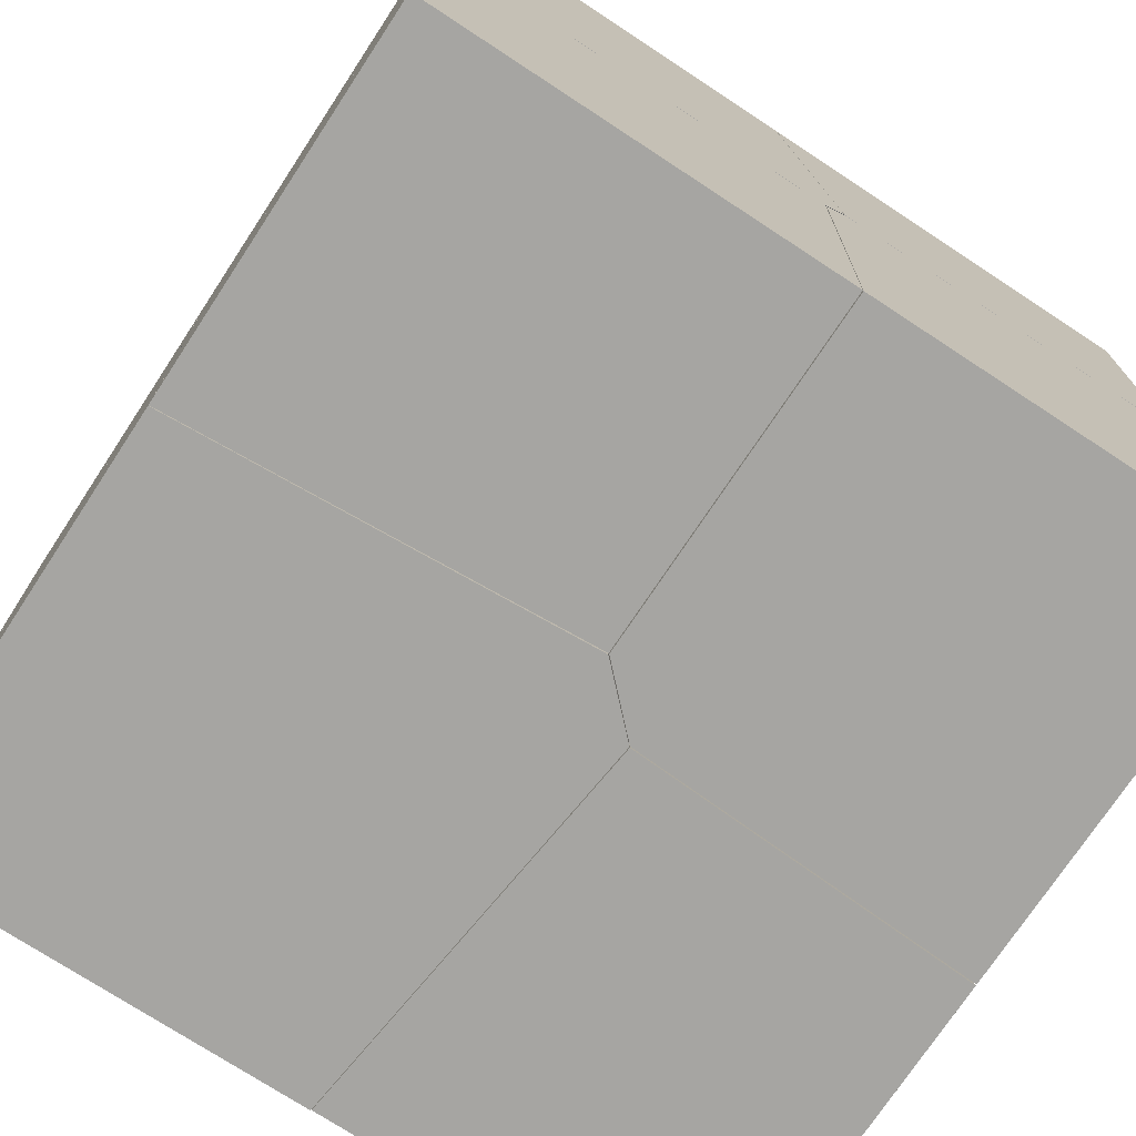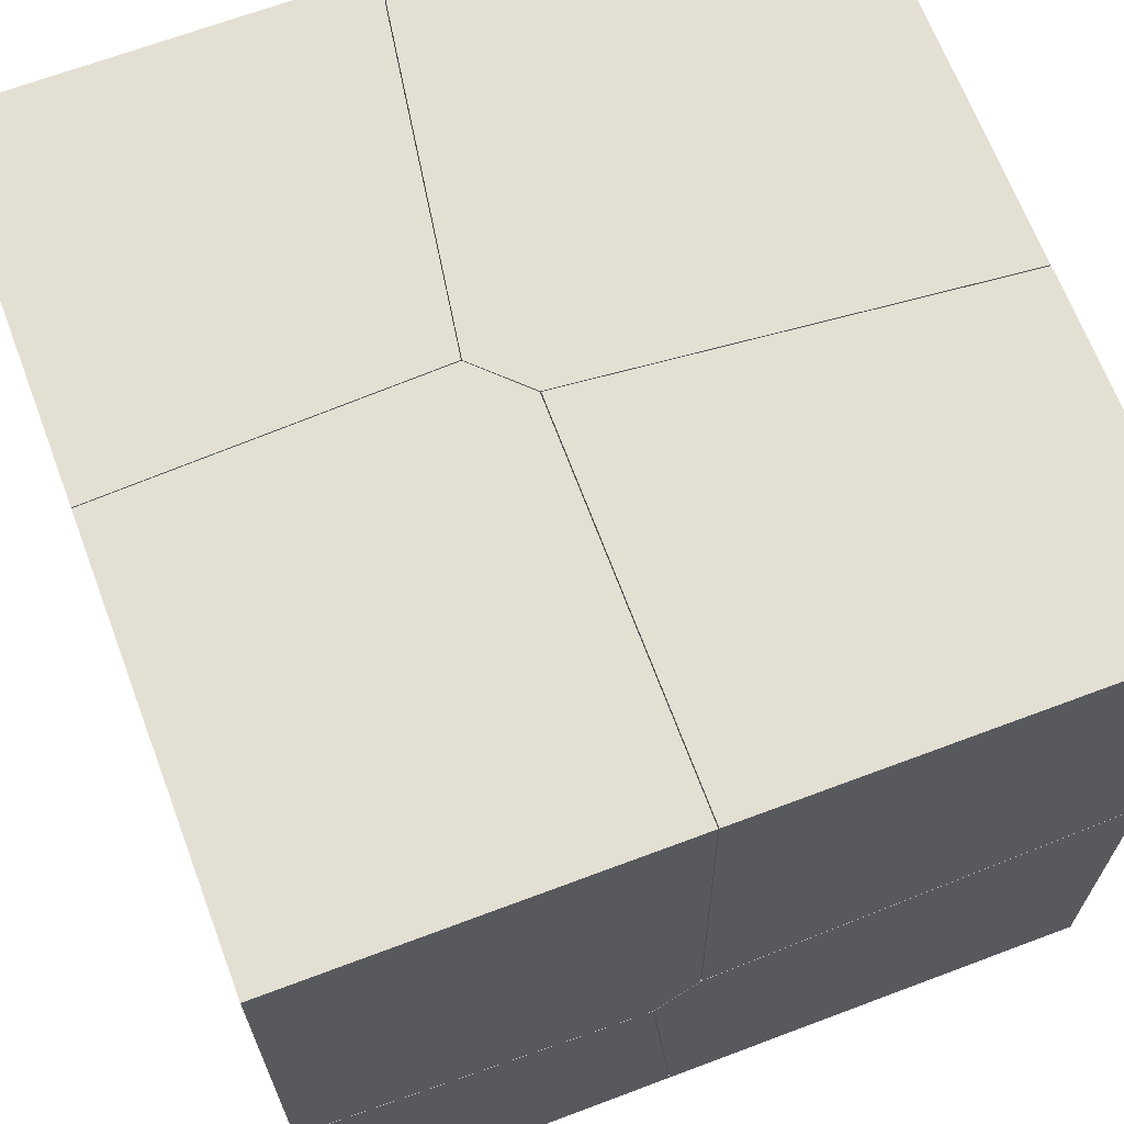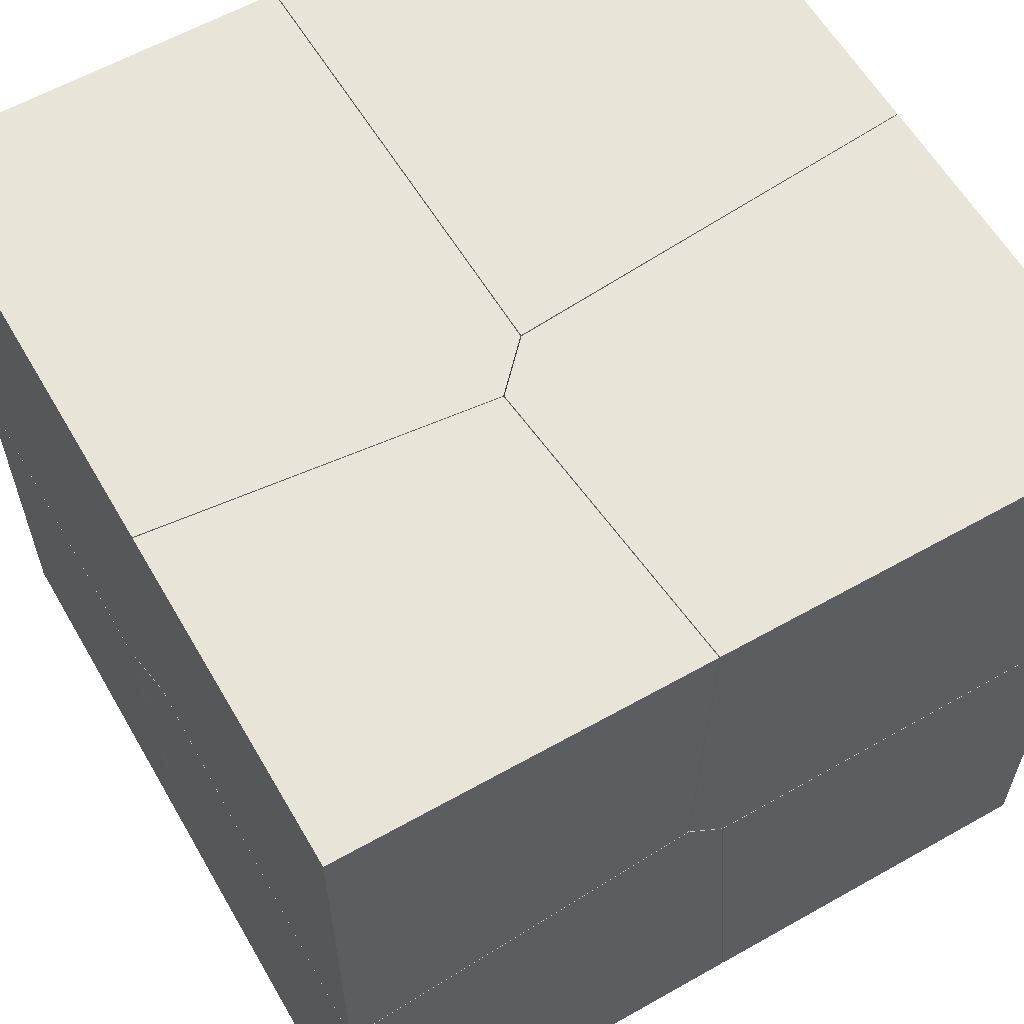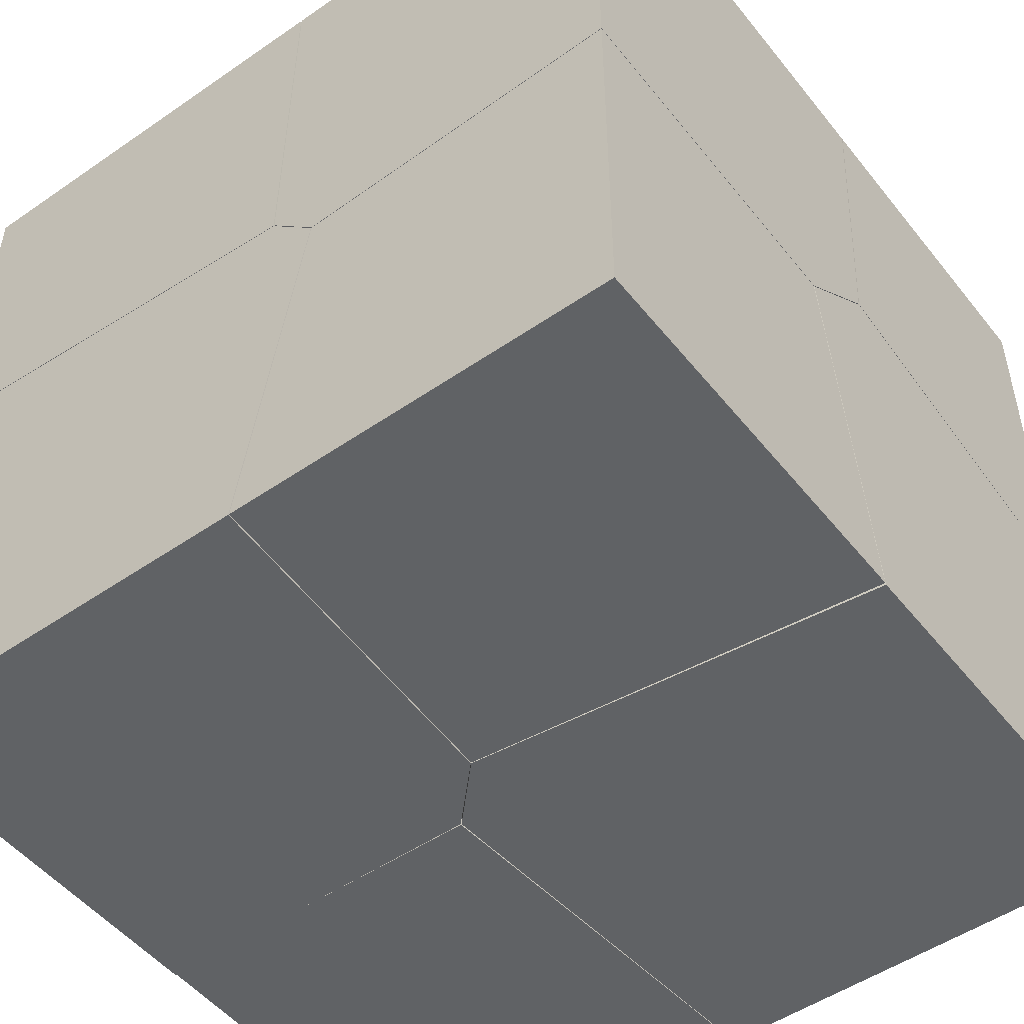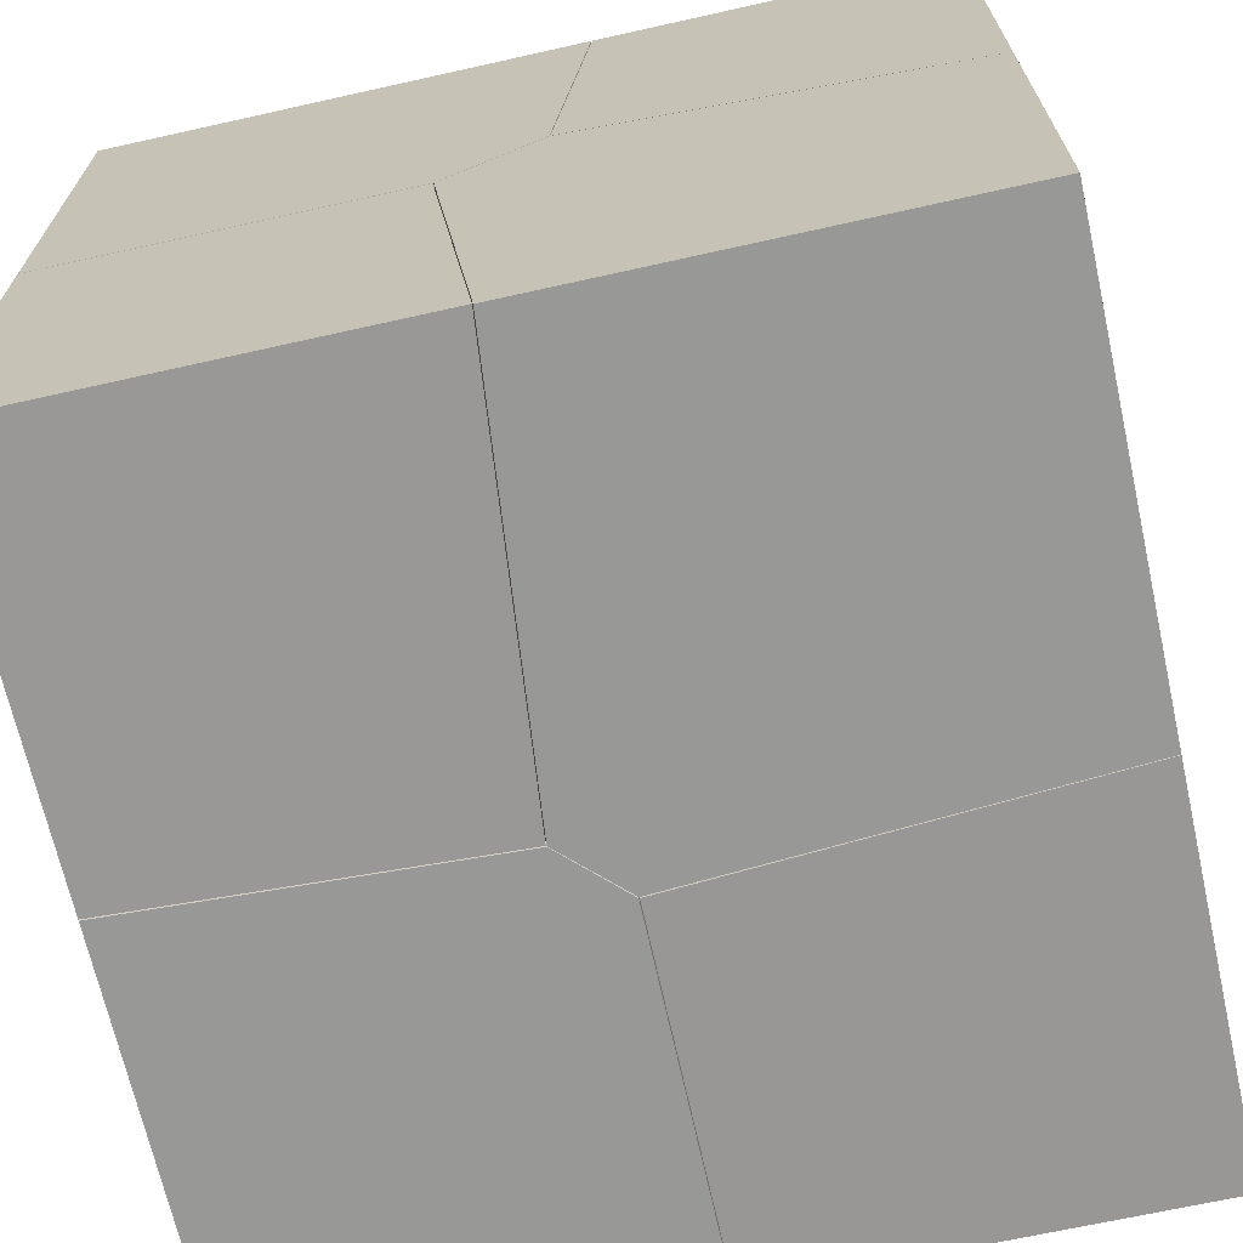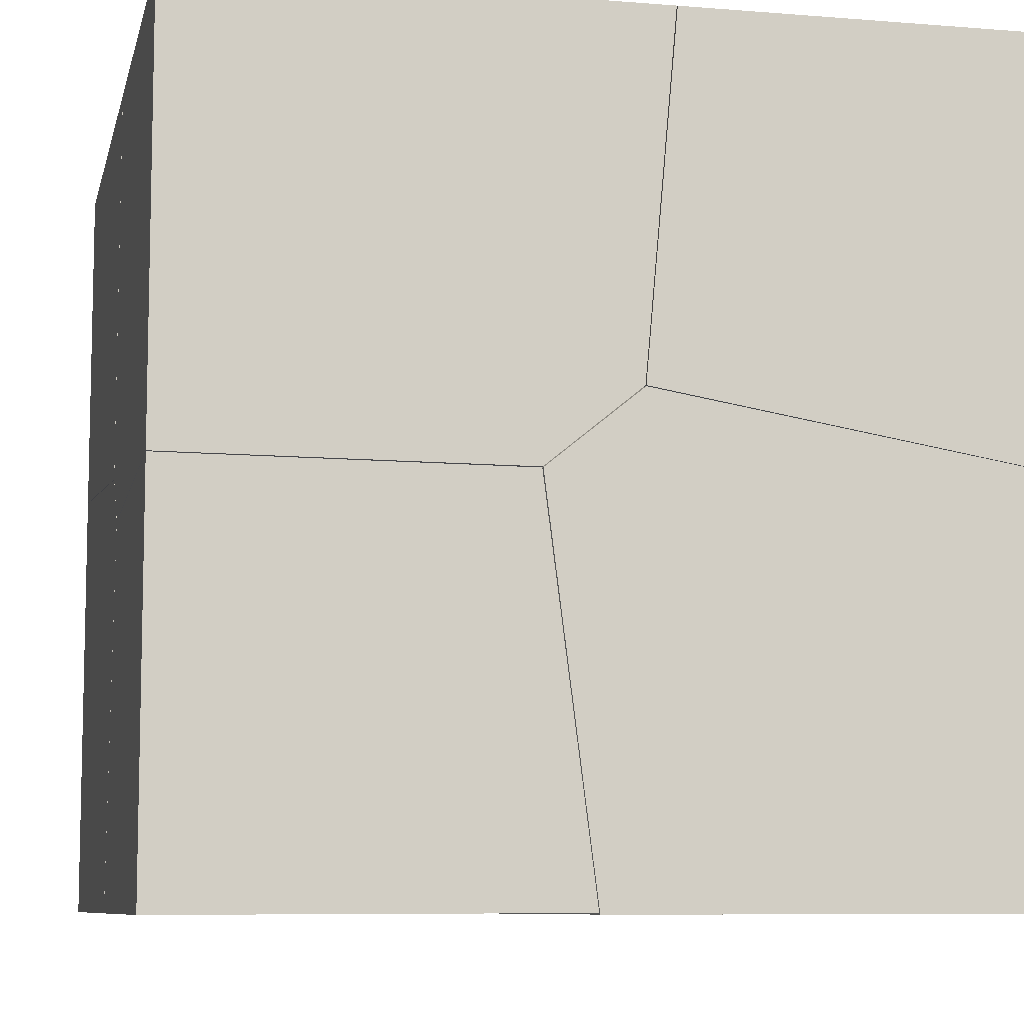
<metadata>
{"format":"obj","ext":"obj","renderer":"f3d","projection":"perspective","resolution":1024,"background":"white","views":[{"elev":-73.6,"azim":56.7,"up":"+Z"},{"elev":67.1,"azim":-20.7,"up":"+Y"},{"elev":60.2,"azim":-30.0,"up":"+Z"},{"elev":-50.5,"azim":-142.9,"up":"+Z"},{"elev":-68.4,"azim":-77.4,"up":"+Z"},{"elev":-8.4,"azim":-102.5,"up":"+Z"}]}
</metadata>
<code>
o Cube_cell
v -1 -1 1
v -0.178 -0.1705 0.2453
v -1 -0.0774 0.1369
v -1 -0.1563 1
v -0.2066 -0.2355 1
v -1 -0.08148 0.1821
v -0.1595 -0.2403 1
v -0.09272 -1 1
v -0.1074 -1 0.1171
v -1 -1 -0.01845
v -1 -0.1563 1
v -0.2066 -0.2355 1
v -1 -0.08148 0.1821
v -1 -0.0774 0.1369
v -0.1595 -0.2403 1
v -1 -1 -0.01845
v -0.09272 -1 1
v -0.1074 -1 0.1171
f 14 2 16
f 12 13 11
f 2 14 13 12 15
f 16 2 9
f 3 10 1 4 6
f 7 5 4 1 17
f 17 1 10 18
f 9 2 15 8
o Cube_cell.001
v -1 1 1
v -0.04535 -0.0156 0.1269
v -0.04723 0.1339 0.005406
v -0.1782 -0.168 0.2457
v -0.1452 0.2405 -0.08557
v -0.1822 1 -0.08055
v -1 0.1541 -0.05042
v -1 1 -0.04658
v -1 -0.06694 0.1296
v -1 -0.1539 1
v -1 -0.07528 0.1364
v -0.1591 -0.2385 1
v -0.1518 -0.2309 1
v -0.05041 -0.124 1
v -0.06796 0.9925 1
v -0.06808 1 1
v -0.06136 1 0.04491
v -0.06133 1 0.03896
v -0.1822 1 -0.08055
v -1 1 -0.04658
v -1 0.1541 -0.05042
v -1 -0.06694 0.1296
v -1 -0.1539 1
v -1 -0.07528 0.1364
v -0.1591 -0.2385 1
v -0.1518 -0.2309 1
v -0.05041 -0.124 1
v -0.06796 0.9925 1
v -0.06808 1 1
v -0.06136 1 0.04491
v -0.06133 1 0.03896
f 20 40 39 23
f 21 23 37 49
f 23 39 38 37
f 22 20 44 43
f 45 44 20
f 20 46 45
f 47 46 20 48
f 48 20 21 49
f 21 20 23
f 40 20 22 29
f 19 26 25 27 42 41
f 34 19 41 30 31 32 33
f 35 36 24 26 19 34
f 43 28 29 22
o Cube_cell.002
v -1 -1 -1
v -0.1453 0.2396 -0.08643
v 0.06226 0.02029 0.009353
v 0.06018 0.00636 0.02306
v -0.1782 -0.1691 0.2444
v -0.04627 0.1327 0.004467
v -0.04536 -0.01599 0.1242
v -1 0.03156 -1
v 0.007584 0.1388 -1
v -1 0.1526 -0.05187
v -1 0.1295 -0.03309
v 0.01303 0.1332 -1
v 0.1377 0.004826 -1
v -1 -0.0772 0.1346
v -1 -1 -0.01991
v -0.1066 -1 0.1156
v -0.01875 -1 0.02974
v -0.005767 -1 0.01701
v 0.1428 -0.000504 -1
v 0.07747 -1 -1
v -1 0.03156 -1
v 0.007584 0.1388 -1
v -1 0.1526 -0.05187
v -1 0.1295 -0.03309
v 0.01303 0.1332 -1
v 0.1377 0.004826 -1
v -1 -0.0772 0.1346
v -1 -1 -0.01991
v -0.1066 -1 0.1156
v -0.01875 -1 0.02974
v -0.005767 -1 0.01701
v 0.1428 -0.000504 -1
v 0.07747 -1 -1
f 82 81 52 80
f 54 51 72 73
f 54 55 51
f 74 71 51 55
f 55 75 74
f 73 76 54
f 70 72 51 71
f 54 65 79
f 80 53 54 79
f 53 56 54
f 56 55 54
f 56 53 55
f 53 52 55
f 55 52 81 75
f 80 52 53
f 59 57 50 77 63 60
f 69 50 57 58 61 62 68
f 66 78 77 50 69 67
f 65 54 76 64
o Cube_cell.003
v -1 1 -1
v -0.1463 0.241 -0.08717
v -1 0.03382 -0.9966
v 0.006323 0.1404 -1
v -1 0.1551 -0.05281
v -0.03434 1 -1
v -0.1829 1 -0.08268
v -0.9947 1 -0.04888
v -1 1 -0.04866
v -1 0.03382 -0.9966
v -1 0.1551 -0.05281
v 0.006323 0.1404 -1
v -0.03434 1 -1
v -0.1829 1 -0.08268
v -0.9947 1 -0.04888
v -1 1 -0.04866
f 84 92 94
f 92 84 93
f 84 89 97
f 97 98 93 84
f 87 91 83 85
f 86 85 83 95
f 96 95 83 91 90
f 89 84 94 88
o Cube_cell.004
v 1 -1 1
v 0.2389 0.02088 0.02704
v 0.06089 0.005955 0.0242
v -0.04394 -0.01686 0.1268
v -0.1765 -0.1693 0.2454
v -0.1053 -1 0.1173
v -0.09069 -1 1
v -0.1573 -0.2402 1
v -0.05704 -0.1343 1
v -0.04885 -0.1257 1
v -0.004072 -1 0.01779
v 1 -1 0.03134
v 1 0.02311 0.03764
v 1 -0.03033 1
v -0.04377 -0.1252 1
v 1 0.08117 0.1005
v -0.1053 -1 0.1173
v -0.09069 -1 1
v 1 -0.03033 1
v 1 0.08117 0.1005
v 1 0.02311 0.03764
v -0.1573 -0.2402 1
v -0.05704 -0.1343 1
v -0.04885 -0.1257 1
v -0.004072 -1 0.01779
v 1 -1 0.03134
v -0.04377 -0.1252 1
f 120 103 115 116
f 101 119 124 123
f 121 103 120
f 122 102 103 121
f 102 101 103
f 117 101 125
f 102 122 125 101
f 101 117 118
f 118 100 101
f 100 119 101
f 100 118 119
f 111 114 112 99 110
f 108 107 106 105 99 112 113
f 99 105 104 109 110
f 103 101 123 115
o Cube_cell.005
v 1 1 1
v -0.04367 -0.01484 0.1252
v -0.04501 0.1332 0.00569
v 0.2236 0.02228 0.02631
v 0.06091 0.007262 0.0245
v 0.06366 0.02111 0.01125
v 1 1 0.1381
v -0.05881 1 0.0395
v -0.05886 1 0.04535
v -0.06575 1 1
v -0.04823 -0.1231 1
v 1 -0.02845 1
v 1 0.08217 0.1069
v 1 0.0828 0.1019
v 1 0.0828 0.1019
v 1 1 0.1381
v -0.05881 1 0.0395
v -0.05886 1 0.04535
v -0.06575 1 1
v -0.04823 -0.1231 1
v 1 -0.02845 1
v 1 0.08217 0.1069
f 127 147 146 136
f 131 128 142 141 140
f 128 127 143 142
f 130 140 147 127
f 129 140 130
f 140 129 131
f 129 130 131
f 130 128 131
f 130 127 128
f 139 132 126 137 138
f 137 126 144 145
f 126 132 133 134 144
f 127 136 135 143
o Cube_cell.006
v 1 -1 -1
v 0.06168 0.006008 0.02293
v 0.2231 0.0203 0.02467
v 0.06374 0.02015 0.01027
v 1 0.002396 -0.9965
v 1 0.02266 0.03576
v -0.004214 -1 0.01595
v 1 -1 0.02995
v 0.1453 -0.001434 -1
v 0.07899 -1 -1
v 1 0.02266 0.03576
v 1 0.002396 -0.9965
v -0.004214 -1 0.01595
v 1 -1 0.02995
v 0.1453 -0.001434 -1
v 0.07899 -1 -1
f 151 158 159
f 151 150 158
f 158 150 149
f 155 148 152 153
f 162 151 159
f 151 162 149
f 149 150 151
f 161 158 149 160
f 152 148 163 156
f 148 155 154 163
f 157 160 149 162
o Cube_cell.007
v 1 1 -1
v 0.06368 0.02192 0.00952
v 0.2381 0.02242 0.02596
v -0.04588 0.1348 0.003909
v -0.1443 0.2412 -0.08665
v -0.03179 1 -1
v 0.1448 0.000625 -1
v 0.01905 0.1289 -1
v 0.008502 0.1397 -1
v -0.181 1 -0.08142
v -0.05963 1 0.03759
v -0.04578 1 0.03889
v 1 0.08323 0.09902
v 1 1 0.1355
v 1 0.02588 0.03617
v 1 0.003848 -1
v 0.1529 0.000632 -1
v 0.1448 0.000625 -1
v 0.01905 0.1289 -1
v 0.008502 0.1397 -1
v -0.03179 1 -1
v -0.181 1 -0.08142
v -0.05963 1 0.03759
v -0.04578 1 0.03889
v 1 1 0.1355
v 1 0.08323 0.09902
v 1 0.02588 0.03617
v 1 0.003848 -1
v 0.1529 0.000632 -1
f 165 182 181
f 168 183 182 165
f 183 168 185 184
f 167 166 187 186
f 166 192 191 190
f 168 167 186 185
f 166 165 181 192
f 167 168 165
f 166 167 165
f 166 190 189
f 172 169 164 179 180 170 171
f 179 164 188 176 178
f 188 164 169 173 174 175
f 189 177 187 166

</code>
